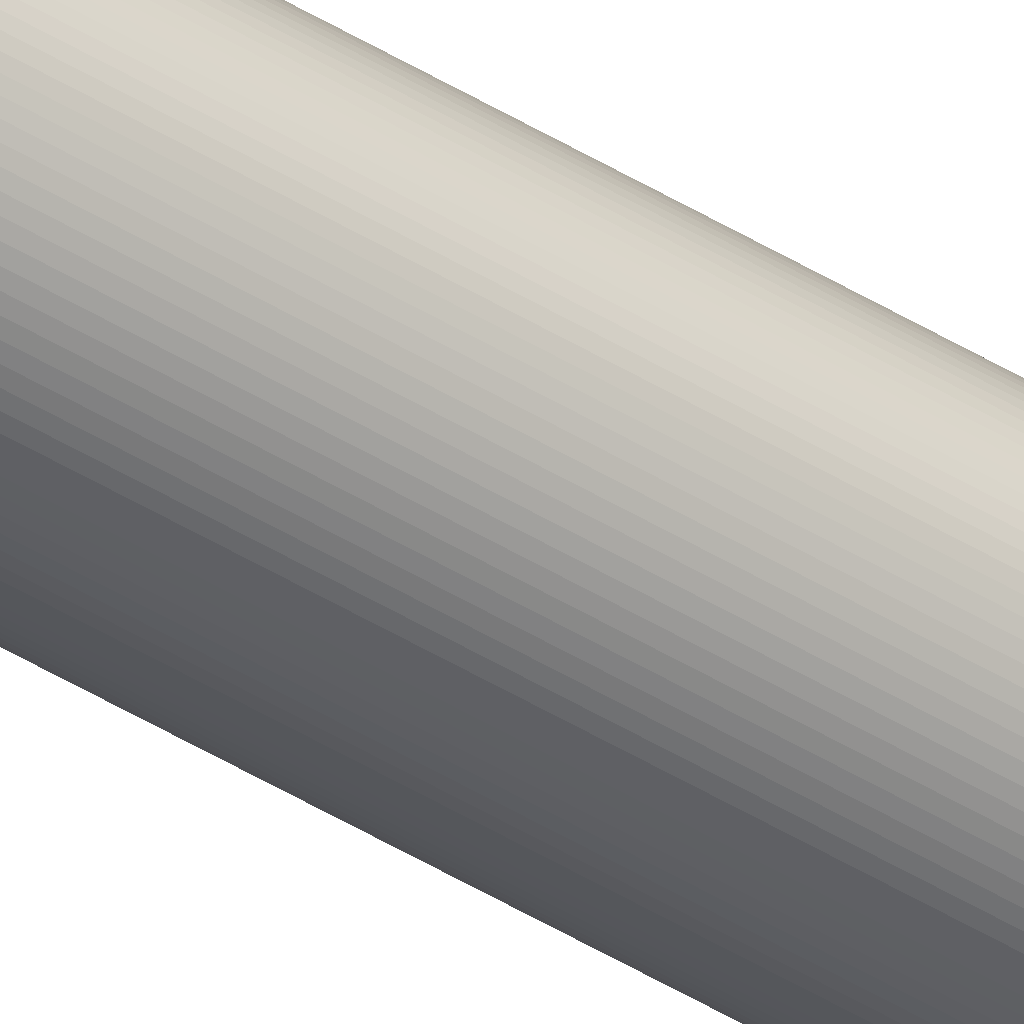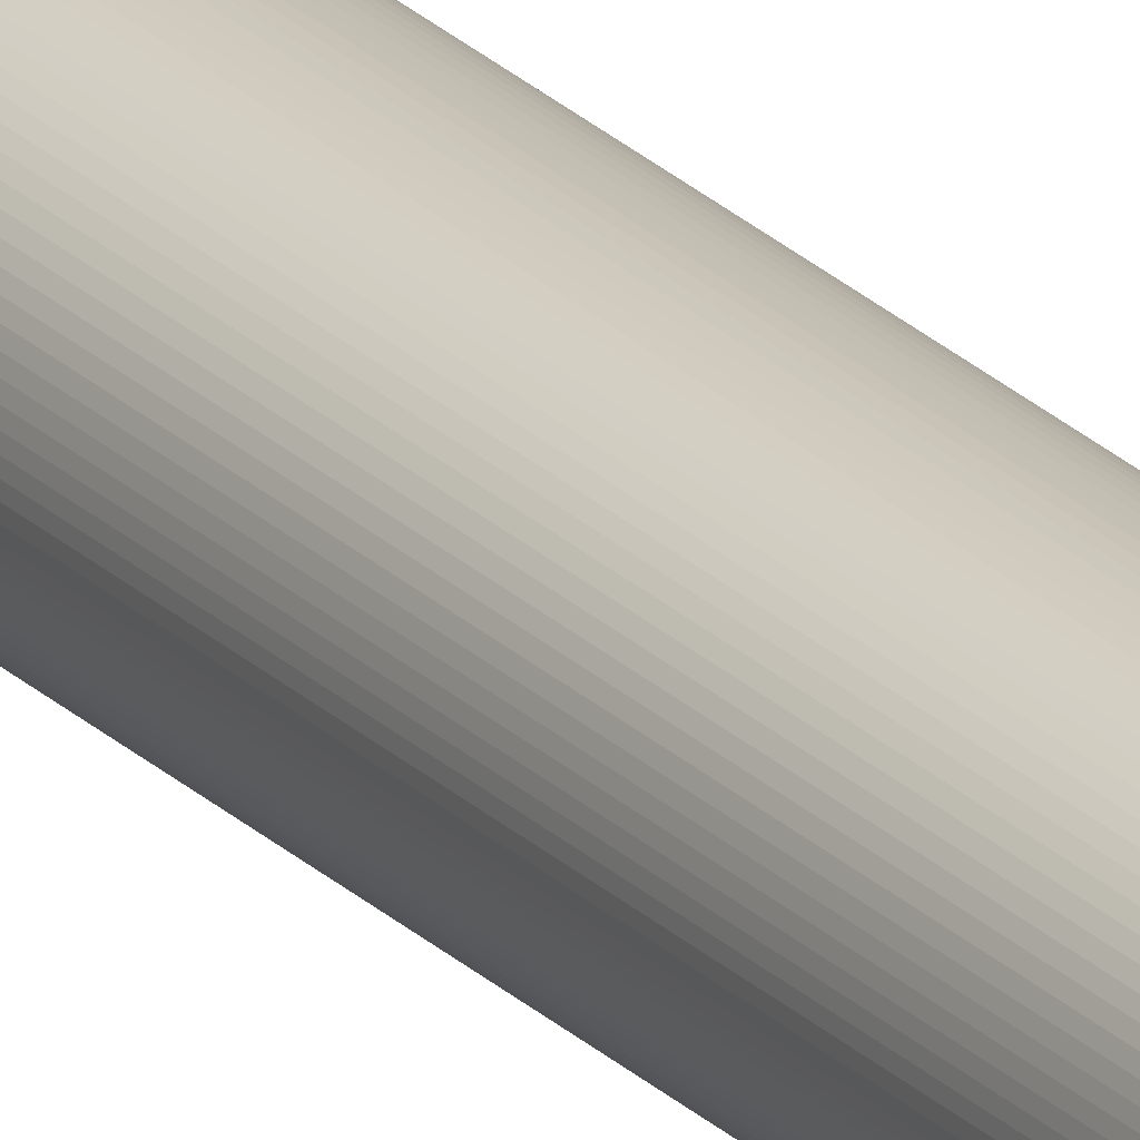
<metadata>
{"format":"obj","ext":"obj","renderer":"f3d","projection":"perspective","resolution":1024,"background":"white","views":[{"elev":-39.8,"azim":51.5,"up":"+Z"},{"elev":21.6,"azim":-30.0,"up":"+Z"}]}
</metadata>
<code>
o Cylinder
v -1.832 10.44 -0.9727
v -1.832 -2.536 -0.9727
v -1.836 10.44 -0.9729
v -1.836 -2.536 -0.9729
v -1.84 10.44 -0.9732
v -1.84 -2.536 -0.9732
v -1.844 10.44 -0.9738
v -1.844 -2.536 -0.9738
v -1.848 10.44 -0.9747
v -1.848 -2.536 -0.9747
v -1.852 10.44 -0.9758
v -1.852 -2.536 -0.9758
v -1.856 10.44 -0.9771
v -1.856 -2.536 -0.9771
v -1.86 10.44 -0.9786
v -1.86 -2.536 -0.9786
v -1.863 10.44 -0.9804
v -1.863 -2.536 -0.9804
v -1.867 10.44 -0.9824
v -1.867 -2.536 -0.9824
v -1.87 10.44 -0.9846
v -1.87 -2.536 -0.9846
v -1.874 10.44 -0.9869
v -1.874 -2.536 -0.9869
v -1.877 10.44 -0.9895
v -1.877 -2.536 -0.9895
v -1.88 10.44 -0.9923
v -1.88 -2.536 -0.9923
v -1.882 10.44 -0.9952
v -1.882 -2.536 -0.9952
v -1.885 10.44 -0.9982
v -1.885 -2.536 -0.9982
v -1.887 10.44 -1.001
v -1.887 -2.536 -1.001
v -1.889 10.44 -1.005
v -1.889 -2.536 -1.005
v -1.891 10.44 -1.008
v -1.891 -2.536 -1.008
v -1.893 10.44 -1.012
v -1.893 -2.536 -1.012
v -1.894 10.44 -1.015
v -1.894 -2.536 -1.015
v -1.895 10.44 -1.019
v -1.895 -2.536 -1.019
v -1.896 10.44 -1.023
v -1.896 -2.536 -1.023
v -1.897 10.44 -1.027
v -1.897 -2.536 -1.027
v -1.897 10.44 -1.031
v -1.897 -2.536 -1.031
v -1.897 10.44 -1.035
v -1.897 -2.536 -1.035
v -1.897 10.44 -1.038
v -1.897 -2.536 -1.038
v -1.897 10.44 -1.042
v -1.897 -2.536 -1.042
v -1.896 10.44 -1.046
v -1.896 -2.536 -1.046
v -1.895 10.44 -1.05
v -1.895 -2.536 -1.05
v -1.894 10.44 -1.054
v -1.894 -2.536 -1.054
v -1.893 10.44 -1.057
v -1.893 -2.536 -1.057
v -1.891 10.44 -1.061
v -1.891 -2.536 -1.061
v -1.889 10.44 -1.064
v -1.889 -2.536 -1.064
v -1.887 10.44 -1.068
v -1.887 -2.536 -1.068
v -1.885 10.44 -1.071
v -1.885 -2.536 -1.071
v -1.882 10.44 -1.074
v -1.882 -2.536 -1.074
v -1.88 10.44 -1.077
v -1.88 -2.536 -1.077
v -1.877 10.44 -1.08
v -1.877 -2.536 -1.08
v -1.874 10.44 -1.082
v -1.874 -2.536 -1.082
v -1.87 10.44 -1.085
v -1.87 -2.536 -1.085
v -1.867 10.44 -1.087
v -1.867 -2.536 -1.087
v -1.863 10.44 -1.089
v -1.863 -2.536 -1.089
v -1.86 10.44 -1.091
v -1.86 -2.536 -1.091
v -1.856 10.44 -1.092
v -1.856 -2.536 -1.092
v -1.852 10.44 -1.093
v -1.852 -2.536 -1.093
v -1.848 10.44 -1.095
v -1.848 -2.536 -1.095
v -1.844 10.44 -1.095
v -1.844 -2.536 -1.095
v -1.84 10.44 -1.096
v -1.84 -2.536 -1.096
v -1.836 10.44 -1.096
v -1.836 -2.536 -1.096
v -1.832 10.44 -1.096
v -1.832 -2.536 -1.096
v -1.828 10.44 -1.096
v -1.828 -2.536 -1.096
v -1.824 10.44 -1.096
v -1.824 -2.536 -1.096
v -1.82 10.44 -1.095
v -1.82 -2.536 -1.095
v -1.816 10.44 -1.095
v -1.816 -2.536 -1.095
v -1.812 10.44 -1.093
v -1.812 -2.536 -1.093
v -1.808 10.44 -1.092
v -1.808 -2.536 -1.092
v -1.804 10.44 -1.091
v -1.804 -2.536 -1.091
v -1.801 10.44 -1.089
v -1.801 -2.536 -1.089
v -1.797 10.44 -1.087
v -1.797 -2.536 -1.087
v -1.794 10.44 -1.085
v -1.794 -2.536 -1.085
v -1.79 10.44 -1.082
v -1.79 -2.536 -1.082
v -1.787 10.44 -1.08
v -1.787 -2.536 -1.08
v -1.784 10.44 -1.077
v -1.784 -2.536 -1.077
v -1.782 10.44 -1.074
v -1.782 -2.536 -1.074
v -1.779 10.44 -1.071
v -1.779 -2.536 -1.071
v -1.777 10.44 -1.068
v -1.777 -2.536 -1.068
v -1.775 10.44 -1.064
v -1.775 -2.536 -1.064
v -1.773 10.44 -1.061
v -1.773 -2.536 -1.061
v -1.771 10.44 -1.057
v -1.771 -2.536 -1.057
v -1.77 10.44 -1.054
v -1.77 -2.536 -1.054
v -1.769 10.44 -1.05
v -1.769 -2.536 -1.05
v -1.768 10.44 -1.046
v -1.768 -2.536 -1.046
v -1.767 10.44 -1.042
v -1.767 -2.536 -1.042
v -1.767 10.44 -1.038
v -1.767 -2.536 -1.038
v -1.767 10.44 -1.035
v -1.767 -2.536 -1.035
v -1.767 10.44 -1.031
v -1.767 -2.536 -1.031
v -1.767 10.44 -1.027
v -1.767 -2.536 -1.027
v -1.768 10.44 -1.023
v -1.768 -2.536 -1.023
v -1.769 10.44 -1.019
v -1.769 -2.536 -1.019
v -1.77 10.44 -1.015
v -1.77 -2.536 -1.015
v -1.771 10.44 -1.012
v -1.771 -2.536 -1.012
v -1.773 10.44 -1.008
v -1.773 -2.536 -1.008
v -1.775 10.44 -1.005
v -1.775 -2.536 -1.005
v -1.777 10.44 -1.001
v -1.777 -2.536 -1.001
v -1.779 10.44 -0.9982
v -1.779 -2.536 -0.9982
v -1.782 10.44 -0.9952
v -1.782 -2.536 -0.9952
v -1.784 10.44 -0.9923
v -1.784 -2.536 -0.9923
v -1.787 10.44 -0.9895
v -1.787 -2.536 -0.9895
v -1.79 10.44 -0.9869
v -1.79 -2.536 -0.9869
v -1.794 10.44 -0.9846
v -1.794 -2.536 -0.9846
v -1.797 10.44 -0.9824
v -1.797 -2.536 -0.9824
v -1.801 10.44 -0.9804
v -1.801 -2.536 -0.9804
v -1.804 10.44 -0.9786
v -1.804 -2.536 -0.9786
v -1.808 10.44 -0.9771
v -1.808 -2.536 -0.9771
v -1.812 10.44 -0.9758
v -1.812 -2.536 -0.9758
v -1.816 10.44 -0.9747
v -1.816 -2.536 -0.9747
v -1.82 10.44 -0.9738
v -1.82 -2.536 -0.9738
v -1.824 10.44 -0.9732
v -1.824 -2.536 -0.9732
v -1.828 10.44 -0.9729
v -1.828 -2.536 -0.9729
f 2 1 3
f 4 3 5
f 6 5 7
f 8 7 9
f 10 9 11
f 12 11 13
f 14 13 15
f 16 15 17
f 18 17 19
f 20 19 21
f 22 21 23
f 24 23 25
f 26 25 27
f 28 27 29
f 30 29 31
f 32 31 33
f 34 33 35
f 36 35 37
f 38 37 39
f 40 39 41
f 42 41 43
f 44 43 45
f 46 45 47
f 48 47 49
f 50 49 51
f 52 51 53
f 54 53 55
f 56 55 57
f 58 57 59
f 60 59 61
f 62 61 63
f 64 63 65
f 66 65 67
f 68 67 69
f 70 69 71
f 72 71 73
f 74 73 75
f 76 75 77
f 78 77 79
f 80 79 81
f 82 81 83
f 84 83 85
f 86 85 87
f 88 87 89
f 90 89 91
f 92 91 93
f 94 93 95
f 96 95 97
f 98 97 99
f 100 99 101
f 102 101 103
f 104 103 105
f 106 105 107
f 108 107 109
f 110 109 111
f 112 111 113
f 114 113 115
f 116 115 117
f 118 117 119
f 120 119 121
f 122 121 123
f 124 123 125
f 126 125 127
f 128 127 129
f 130 129 131
f 132 131 133
f 134 133 135
f 136 135 137
f 138 137 139
f 140 139 141
f 142 141 143
f 144 143 145
f 146 145 147
f 148 147 149
f 150 149 151
f 152 151 153
f 154 153 155
f 156 155 157
f 158 157 159
f 160 159 161
f 162 161 163
f 164 163 165
f 166 165 167
f 168 167 169
f 170 169 171
f 172 171 173
f 174 173 175
f 176 175 177
f 178 177 179
f 180 179 181
f 182 181 183
f 184 183 185
f 186 185 187
f 188 187 189
f 190 189 191
f 192 191 193
f 194 193 195
f 196 195 197
f 190 62 126
f 198 197 199
f 200 199 1
f 15 143 79
f 2 3 4
f 4 5 6
f 6 7 8
f 8 9 10
f 10 11 12
f 12 13 14
f 14 15 16
f 16 17 18
f 18 19 20
f 20 21 22
f 22 23 24
f 24 25 26
f 26 27 28
f 28 29 30
f 30 31 32
f 32 33 34
f 34 35 36
f 36 37 38
f 38 39 40
f 40 41 42
f 42 43 44
f 44 45 46
f 46 47 48
f 48 49 50
f 50 51 52
f 52 53 54
f 54 55 56
f 56 57 58
f 58 59 60
f 60 61 62
f 62 63 64
f 64 65 66
f 66 67 68
f 68 69 70
f 70 71 72
f 72 73 74
f 74 75 76
f 76 77 78
f 78 79 80
f 80 81 82
f 82 83 84
f 84 85 86
f 86 87 88
f 88 89 90
f 90 91 92
f 92 93 94
f 94 95 96
f 96 97 98
f 98 99 100
f 100 101 102
f 102 103 104
f 104 105 106
f 106 107 108
f 108 109 110
f 110 111 112
f 112 113 114
f 114 115 116
f 116 117 118
f 118 119 120
f 120 121 122
f 122 123 124
f 124 125 126
f 126 127 128
f 128 129 130
f 130 131 132
f 132 133 134
f 134 135 136
f 136 137 138
f 138 139 140
f 140 141 142
f 142 143 144
f 144 145 146
f 146 147 148
f 148 149 150
f 150 151 152
f 152 153 154
f 154 155 156
f 156 157 158
f 158 159 160
f 160 161 162
f 162 163 164
f 164 165 166
f 166 167 168
f 168 169 170
f 170 171 172
f 172 173 174
f 174 175 176
f 176 177 178
f 178 179 180
f 180 181 182
f 182 183 184
f 184 185 186
f 186 187 188
f 188 189 190
f 190 191 192
f 192 193 194
f 194 195 196
f 196 197 198
f 6 2 4
f 2 198 200
f 198 194 196
f 194 190 192
f 190 186 188
f 186 182 184
f 182 178 180
f 178 174 176
f 174 170 172
f 170 166 168
f 166 162 164
f 162 158 160
f 158 154 156
f 154 150 152
f 150 146 148
f 146 142 144
f 142 138 140
f 138 134 136
f 134 130 132
f 130 126 128
f 126 122 124
f 122 118 120
f 118 114 116
f 114 110 112
f 110 106 108
f 106 102 104
f 102 98 100
f 98 94 96
f 94 90 92
f 90 86 88
f 86 82 84
f 82 78 80
f 78 74 76
f 74 70 72
f 70 66 68
f 66 62 64
f 62 58 60
f 58 54 56
f 54 50 52
f 50 46 48
f 46 42 44
f 42 38 40
f 38 34 36
f 34 30 32
f 30 26 28
f 26 22 24
f 22 18 20
f 18 14 16
f 14 10 12
f 10 6 8
f 6 198 2
f 198 190 194
f 190 182 186
f 182 174 178
f 174 166 170
f 166 158 162
f 158 150 154
f 150 142 146
f 142 134 138
f 134 126 130
f 126 118 122
f 118 110 114
f 110 102 106
f 102 94 98
f 94 86 90
f 86 78 82
f 78 70 74
f 70 62 66
f 62 54 58
f 54 46 50
f 46 38 42
f 38 30 34
f 30 22 26
f 22 14 18
f 14 6 10
f 6 190 198
f 190 174 182
f 174 158 166
f 158 142 150
f 142 126 134
f 126 110 118
f 110 94 102
f 94 78 86
f 78 62 70
f 62 46 54
f 46 30 38
f 30 14 22
f 14 190 6
f 190 158 174
f 158 126 142
f 126 94 110
f 94 62 78
f 62 30 46
f 30 190 14
f 190 126 158
f 126 62 94
f 62 190 30
f 198 199 200
f 200 1 2
f 199 3 1
f 3 7 5
f 7 11 9
f 11 15 13
f 15 19 17
f 19 23 21
f 23 27 25
f 27 31 29
f 31 35 33
f 35 39 37
f 39 43 41
f 43 47 45
f 47 51 49
f 51 55 53
f 55 59 57
f 59 63 61
f 63 67 65
f 67 71 69
f 71 75 73
f 75 79 77
f 79 83 81
f 83 87 85
f 87 91 89
f 91 95 93
f 95 99 97
f 99 103 101
f 103 107 105
f 107 111 109
f 111 115 113
f 115 119 117
f 119 123 121
f 123 127 125
f 127 131 129
f 131 135 133
f 135 139 137
f 139 143 141
f 143 147 145
f 147 151 149
f 151 155 153
f 155 159 157
f 159 163 161
f 163 167 165
f 167 171 169
f 171 175 173
f 175 179 177
f 179 183 181
f 183 187 185
f 187 191 189
f 191 195 193
f 195 199 197
f 199 7 3
f 7 15 11
f 15 23 19
f 23 31 27
f 31 39 35
f 39 47 43
f 47 55 51
f 55 63 59
f 63 71 67
f 71 79 75
f 79 87 83
f 87 95 91
f 95 103 99
f 103 111 107
f 111 119 115
f 119 127 123
f 127 135 131
f 135 143 139
f 143 151 147
f 151 159 155
f 159 167 163
f 167 175 171
f 175 183 179
f 183 191 187
f 191 199 195
f 199 15 7
f 15 31 23
f 31 47 39
f 47 63 55
f 63 79 71
f 79 95 87
f 95 111 103
f 111 127 119
f 127 143 135
f 143 159 151
f 159 175 167
f 175 191 183
f 191 15 199
f 15 47 31
f 47 79 63
f 79 111 95
f 111 143 127
f 143 175 159
f 175 15 191
f 15 79 47
f 79 143 111
f 143 15 175

</code>
